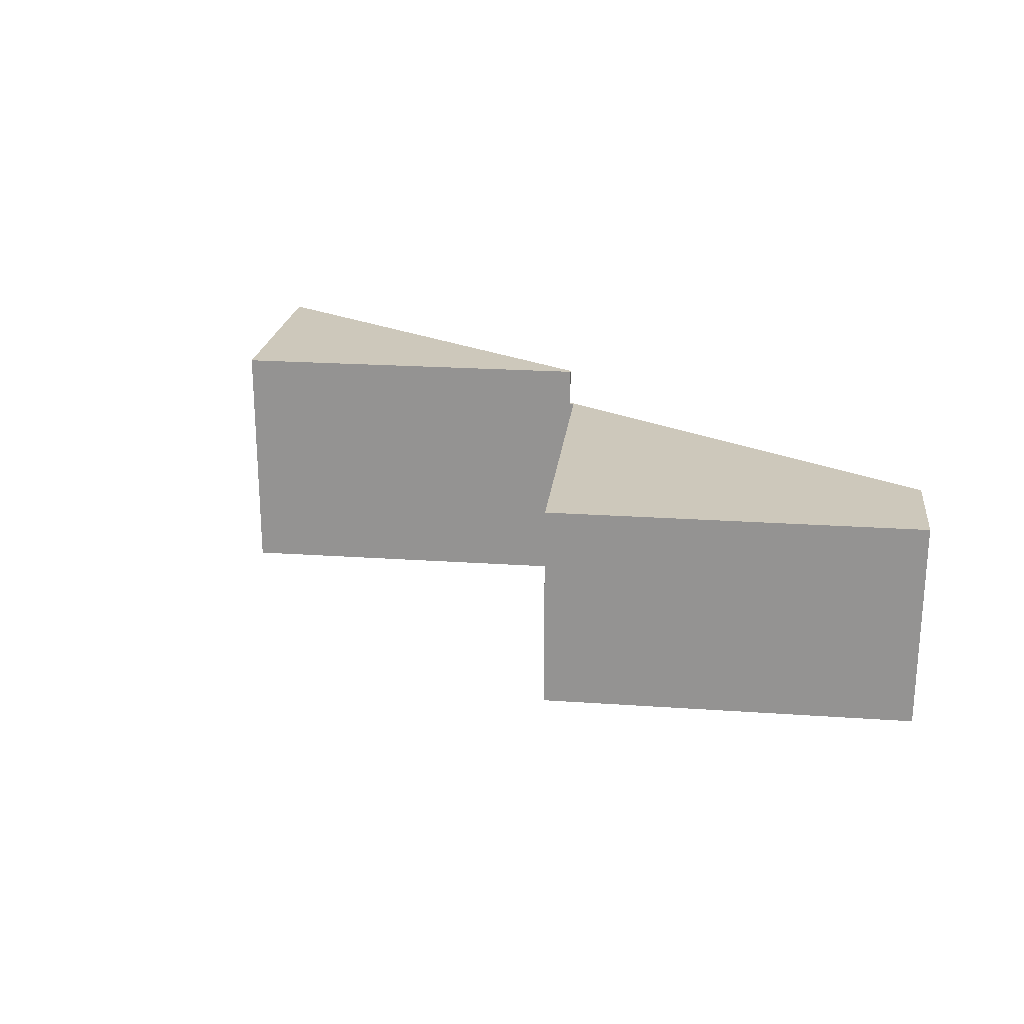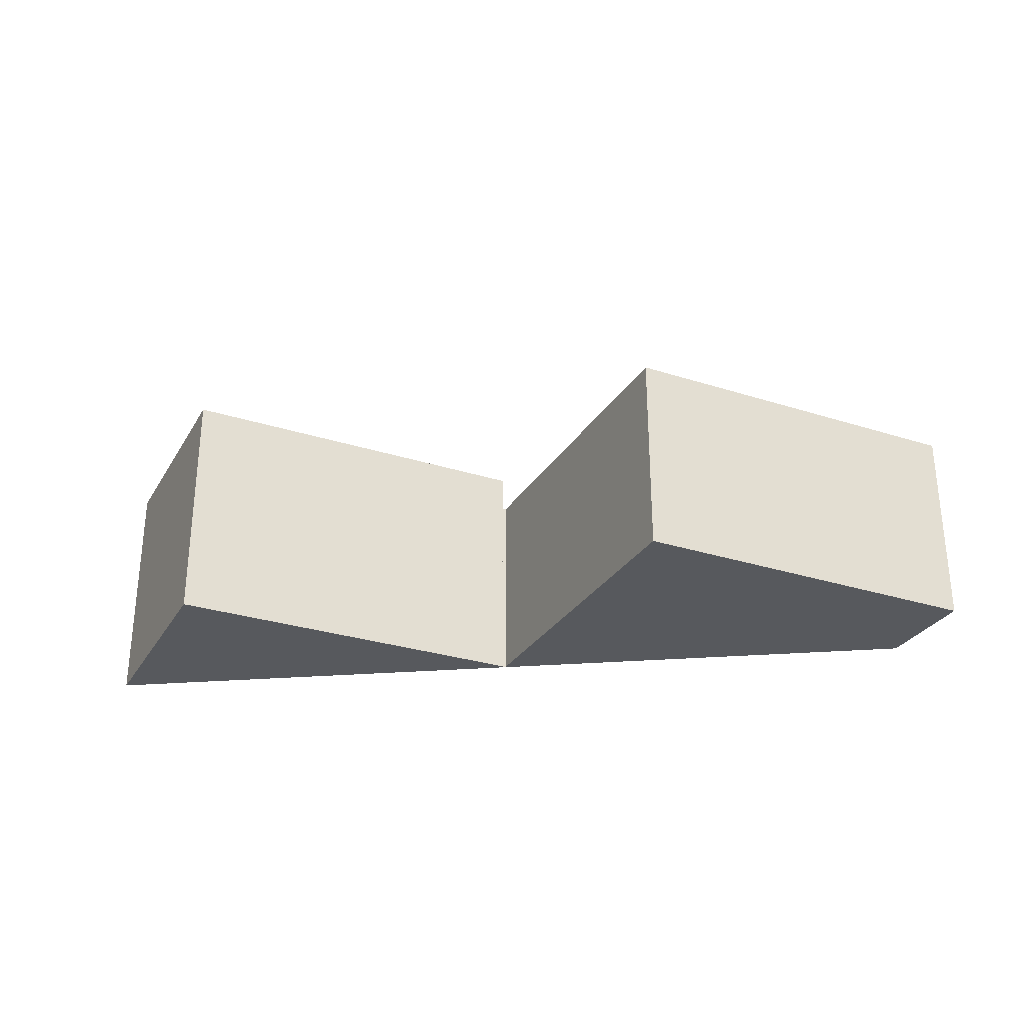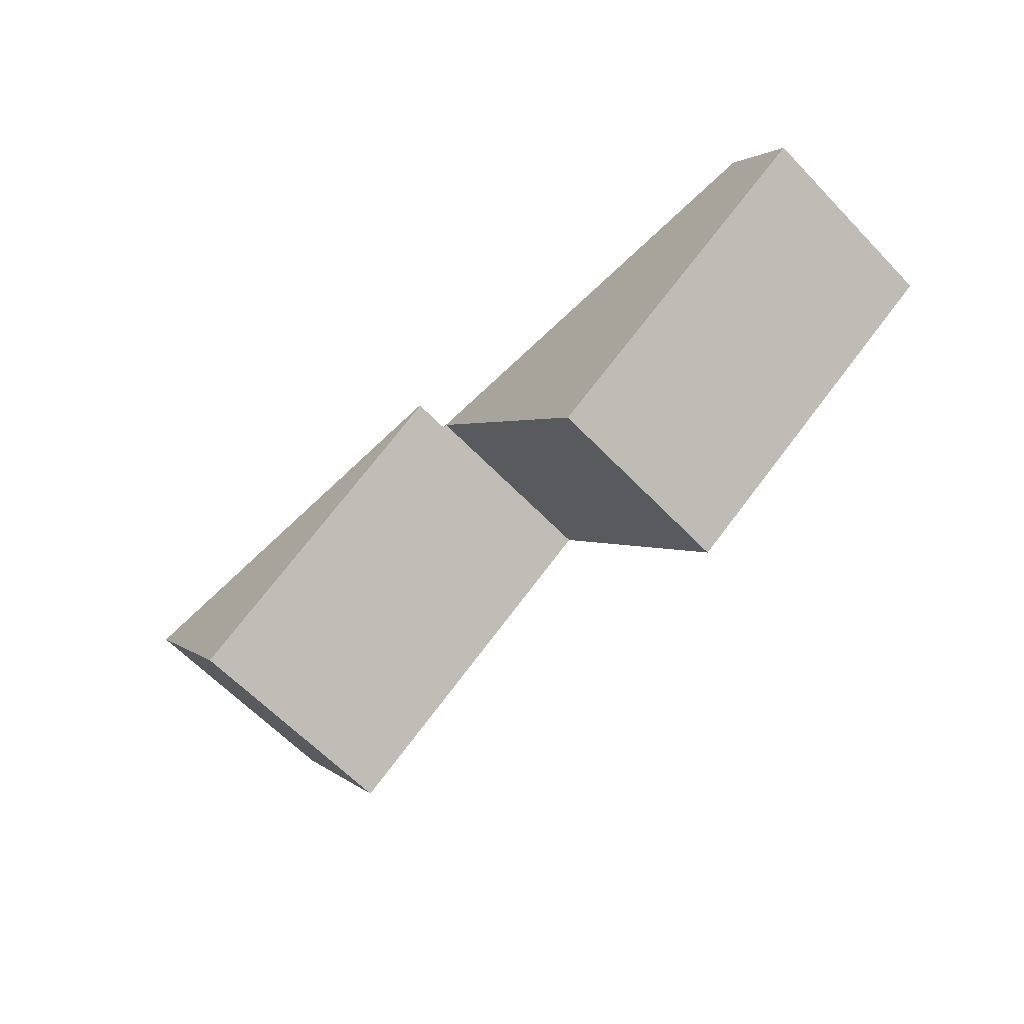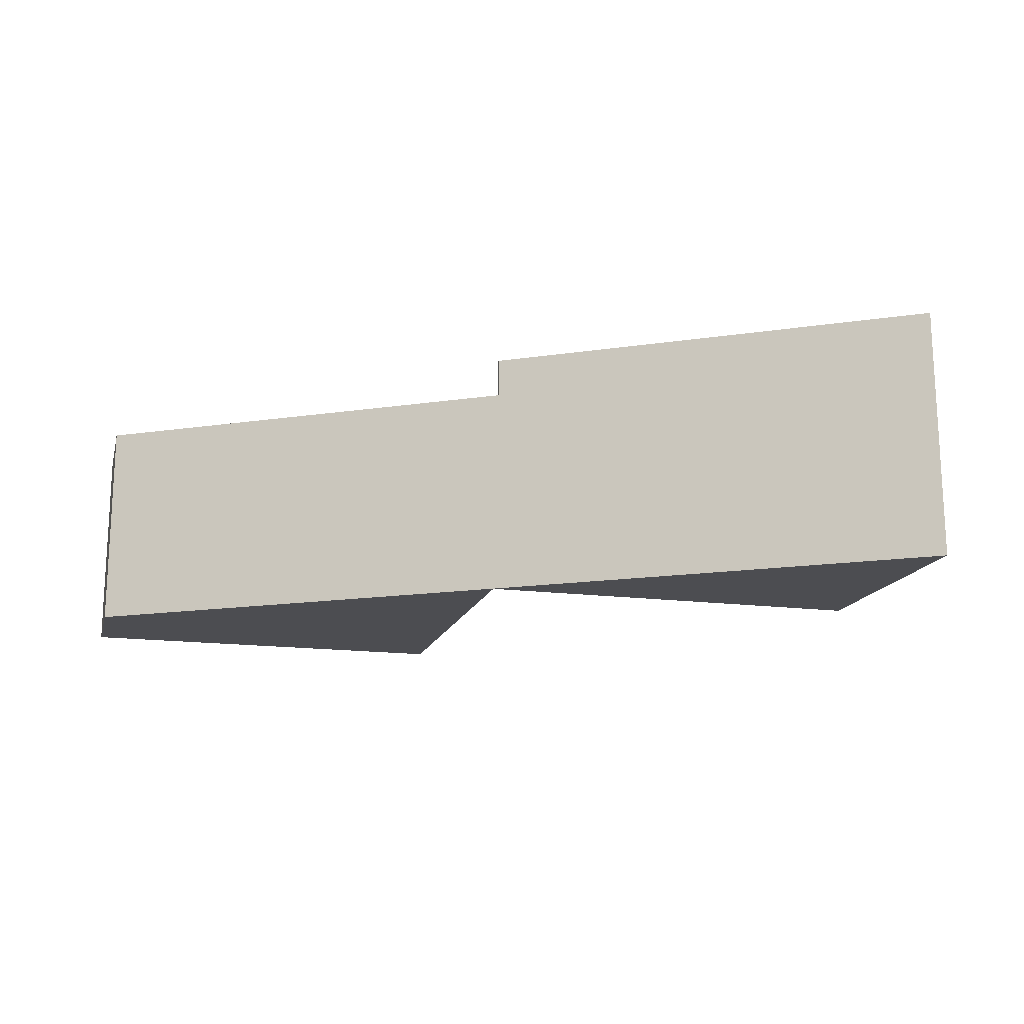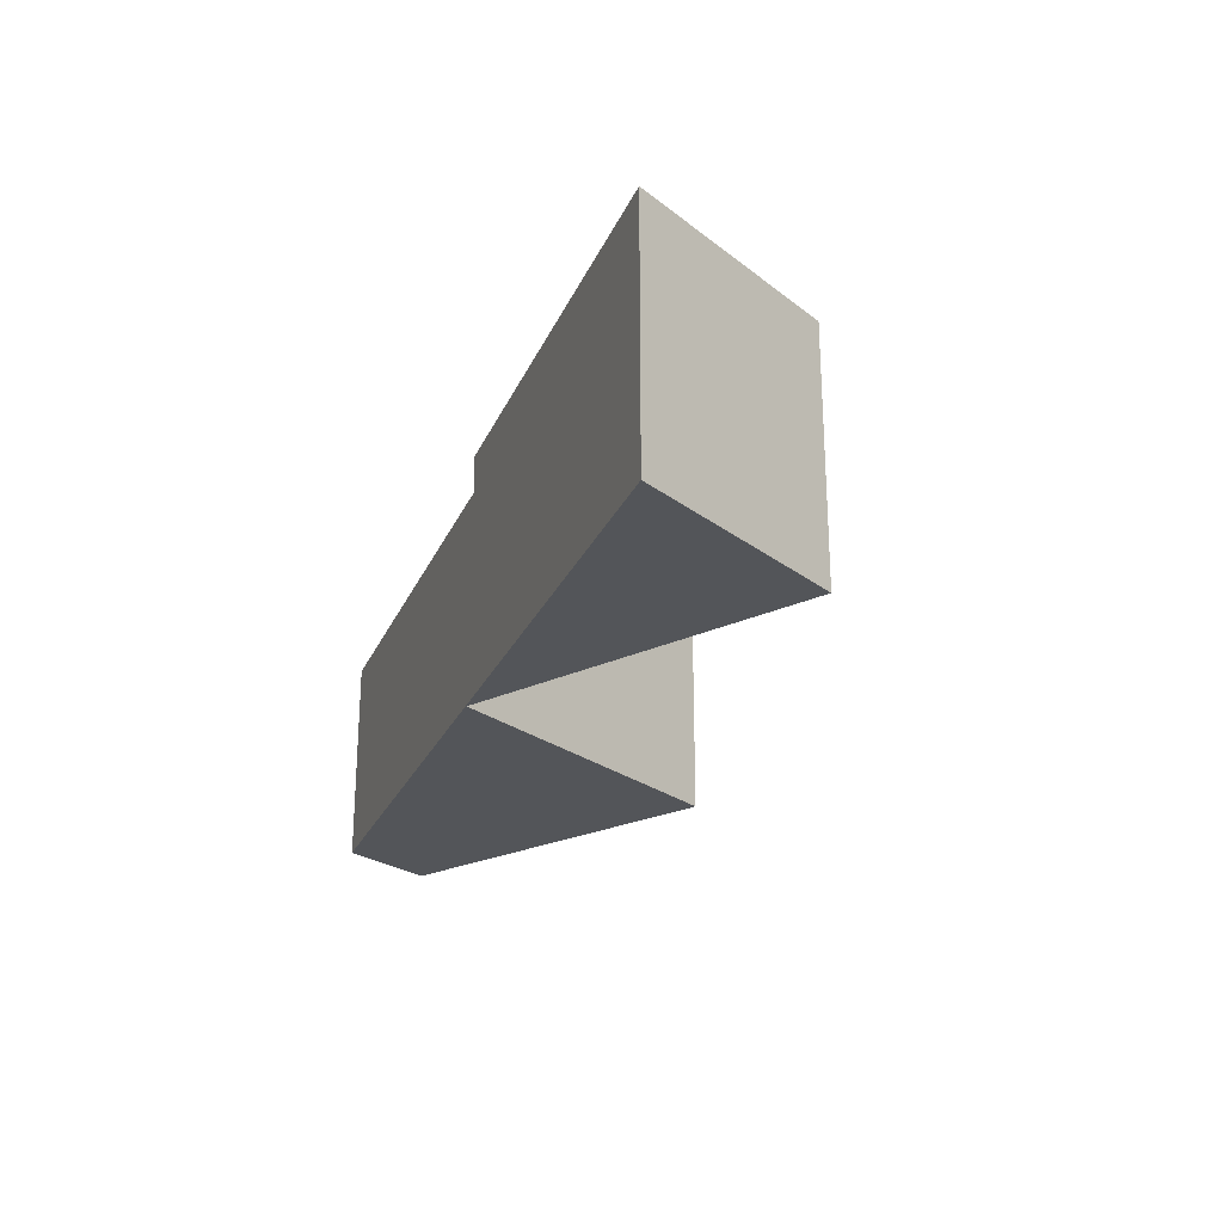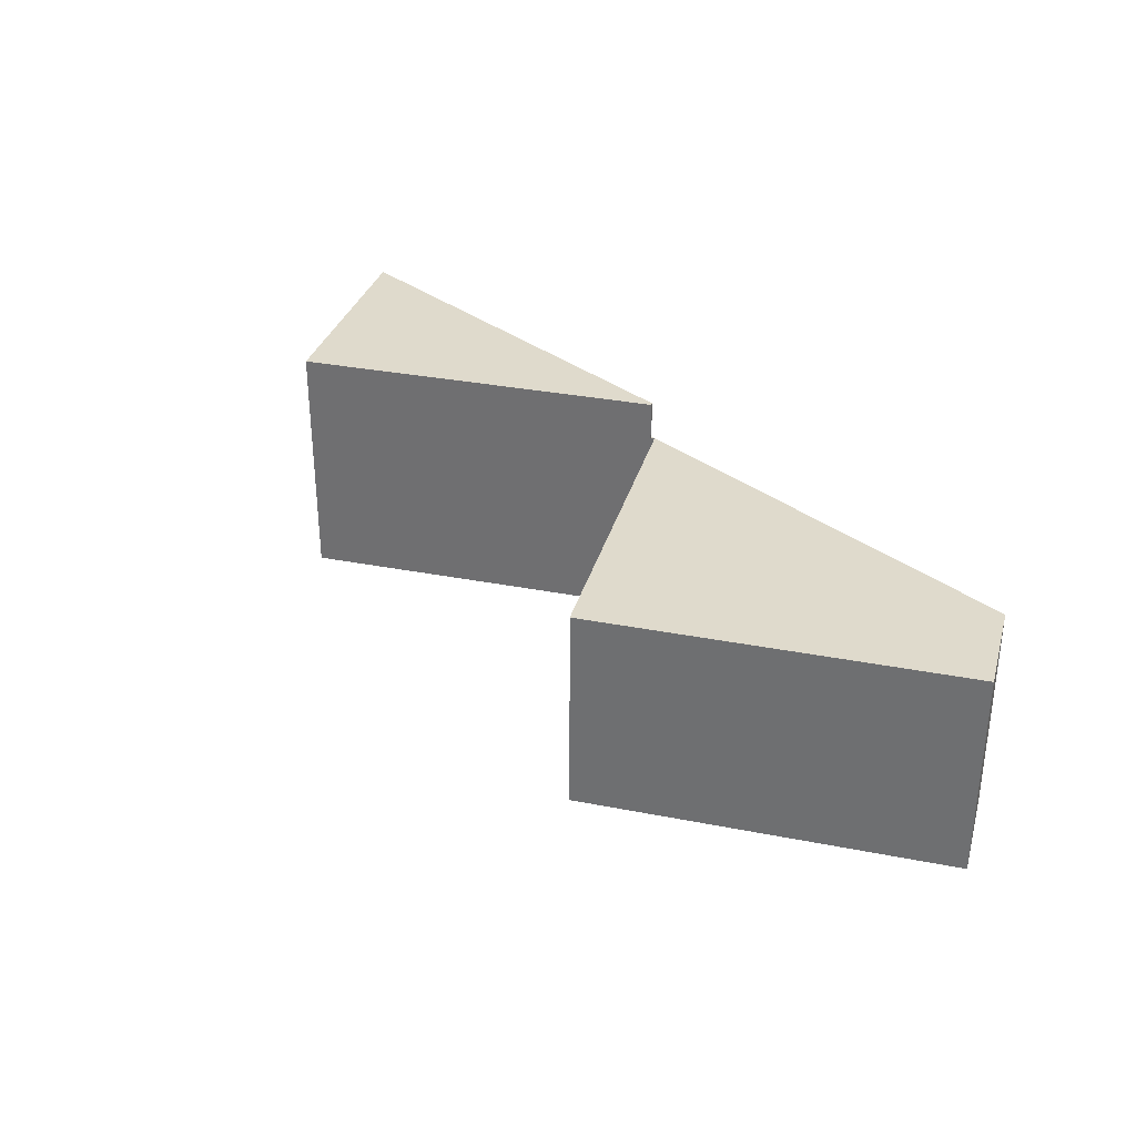
<metadata>
{"format":"obj","ext":"obj","renderer":"f3d","projection":"perspective","resolution":1024,"background":"white","views":[{"elev":21.9,"azim":-140.9,"up":"+Y"},{"elev":-29.1,"azim":-173.3,"up":"+Y"},{"elev":-64.6,"azim":-135.8,"up":"+Z"},{"elev":-16.2,"azim":17.1,"up":"+Y"},{"elev":-24.3,"azim":70.7,"up":"+Y"},{"elev":32.5,"azim":-132.6,"up":"+Y"}]}
</metadata>
<code>
v  11.86 5.798 2.132
v  15.67 5.798 -0.36
v  11.82 5.798 2.061
v  22.32 5.798 2.132
v  19.32 5.798 -2.66
v  11.86 -1.305e-16 2.132
v  22.32 -1.305e-16 2.132
v  19.32 1.629e-16 -2.66
v  15.67 2.204e-17 -0.36
v  11.82 -1.262e-16 2.061
v  1.314 4.894 2.132
v  5.323 4.894 -3.346
v  0 4.894 2.997e-16
v  11.52 4.894 2.132
v  7.414 4.894 -4.66
v  11.68 4.894 2.03
v  11.7 4.894 2.132
v  11.73 4.894 2.114
v  11.86 4.894 2.132
v  11.82 4.894 2.061
v  11.7 -1.305e-16 2.132
v  11.52 -1.305e-16 2.132
v  1.314 -1.305e-16 2.132
v  11.73 -1.294e-16 2.114
v  7.414 2.853e-16 -4.66
v  11.68 -1.243e-16 2.03
v  0 0 0
v  5.323 2.049e-16 -3.346
g defaultobject
f 1 2 3
f 2 1 4
f 2 4 5
f 6 4 1
f 4 6 7
f 7 5 4
f 5 7 8
f 8 2 5
f 2 8 3
f 3 8 9
f 3 9 10
f 10 1 3
f 1 10 6
f 10 7 6
f 7 10 9
f 7 9 8
f 11 12 13
f 12 11 14
f 12 14 15
f 15 14 16
f 16 14 17
f 16 17 18
f 18 17 19
f 18 19 20
f 17 6 19
f 6 17 14
f 6 14 11
f 6 11 21
f 21 11 22
f 22 11 23
f 6 20 19
f 20 6 10
f 24 16 18
f 16 24 15
f 15 24 25
f 25 24 26
f 10 18 20
f 18 10 24
f 25 12 15
f 12 25 13
f 13 25 27
f 27 25 28
f 27 11 13
f 11 27 23
f 28 23 27
f 23 28 25
f 23 25 22
f 22 25 26
f 22 26 21
f 21 26 24
f 21 24 6
f 6 24 10

</code>
